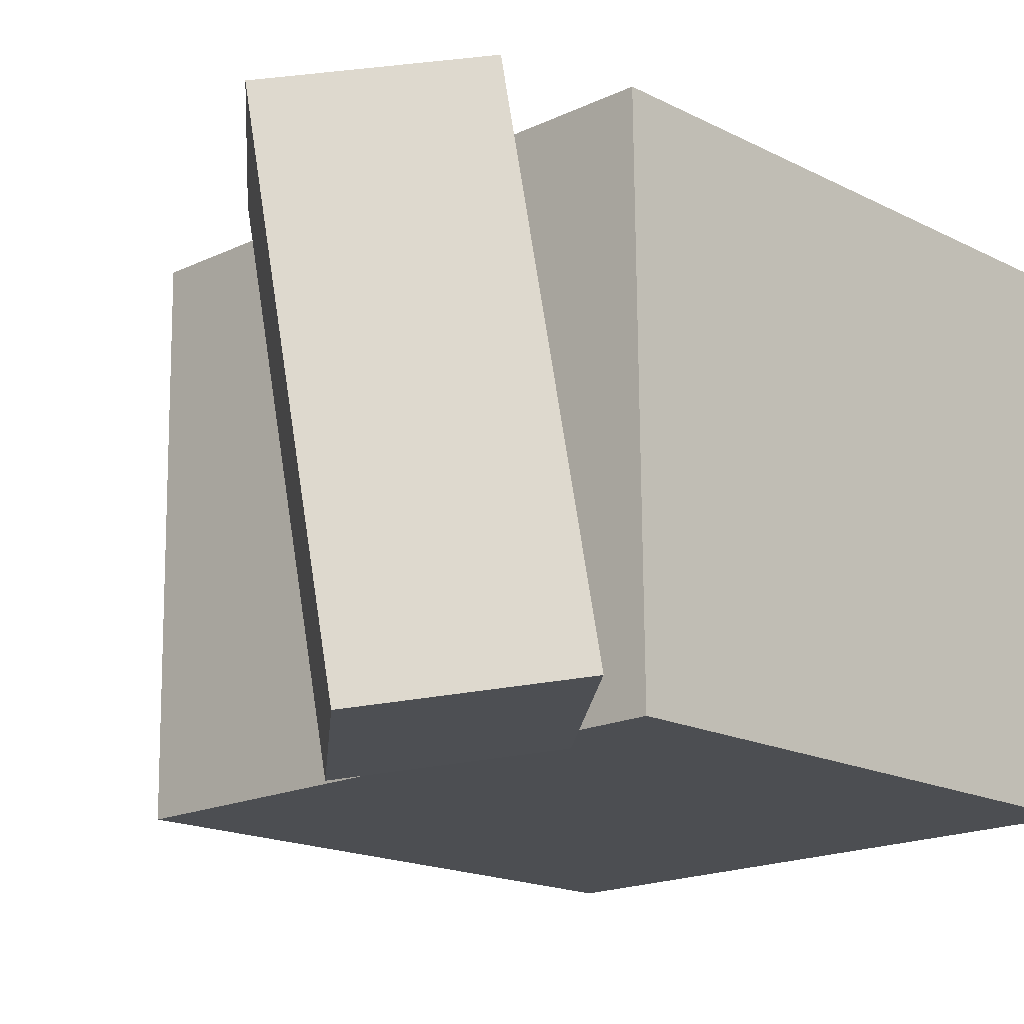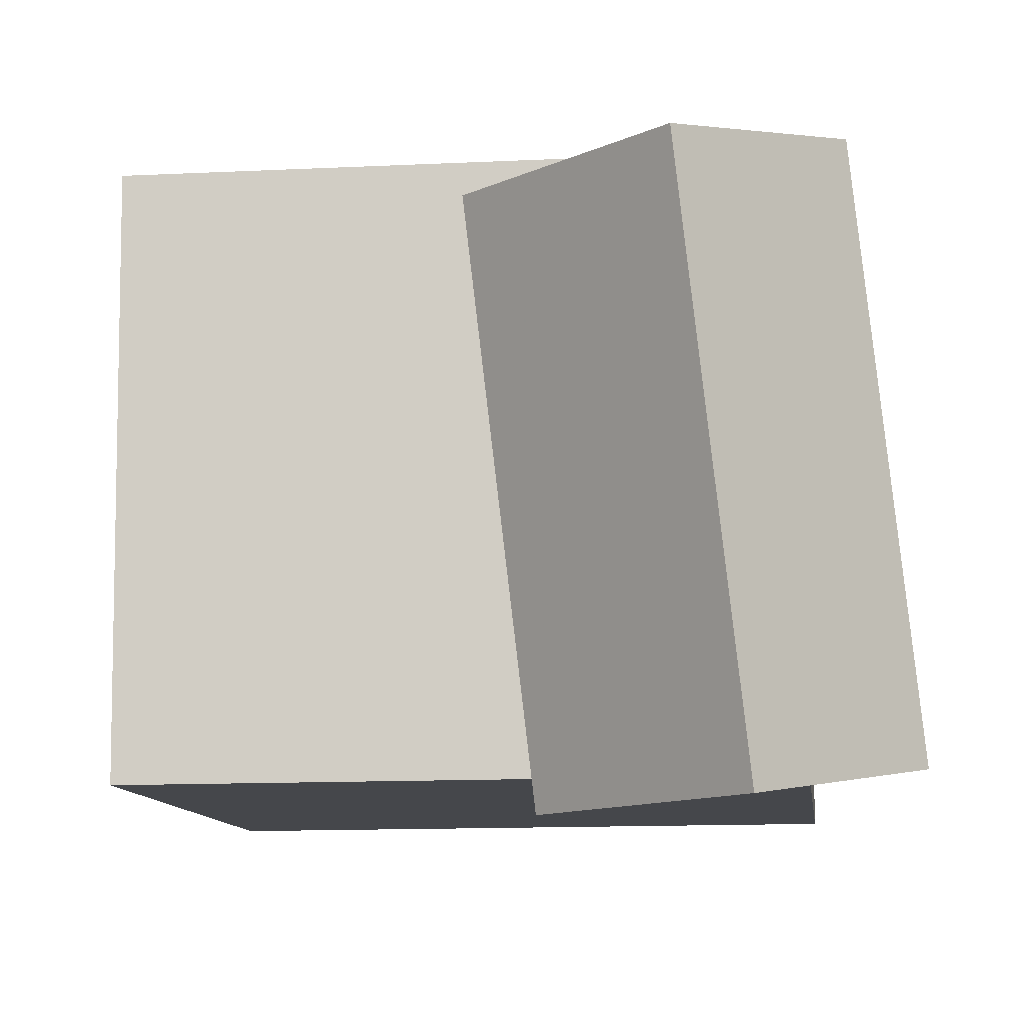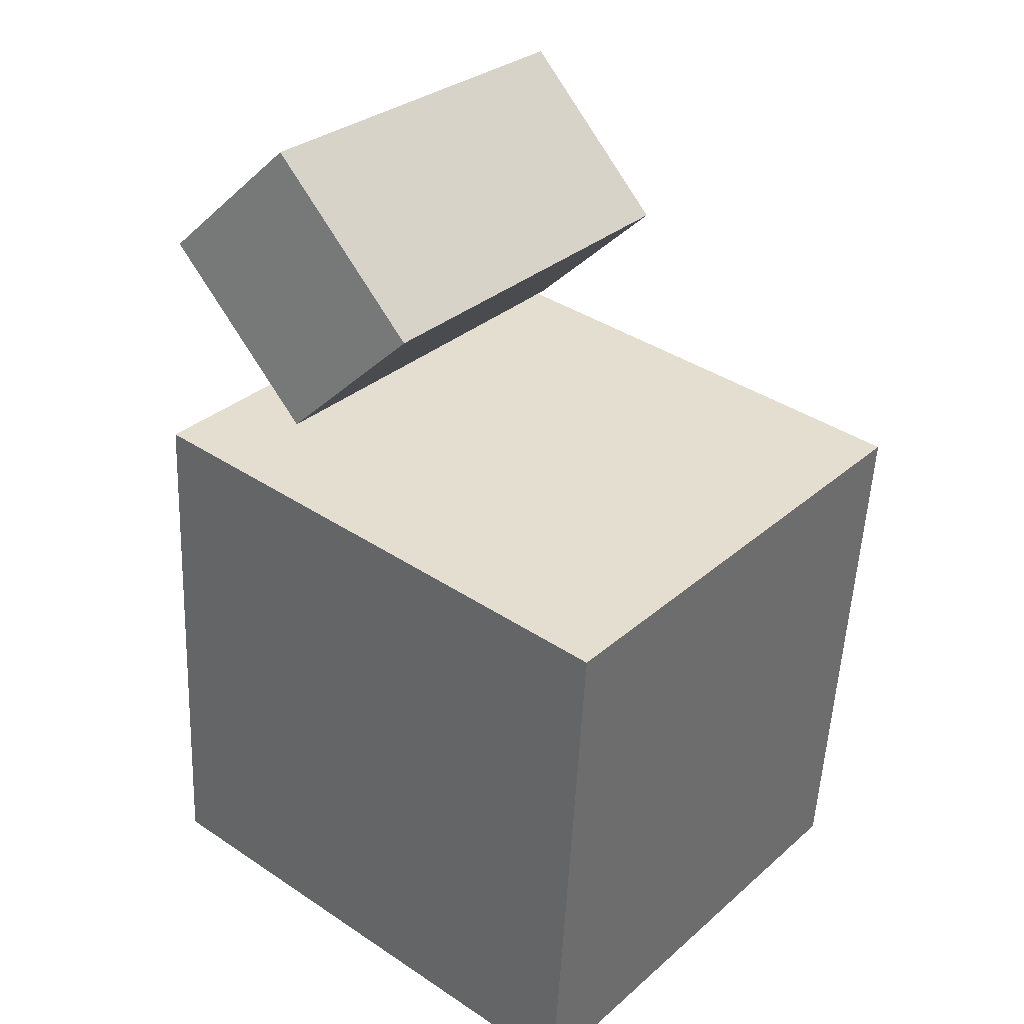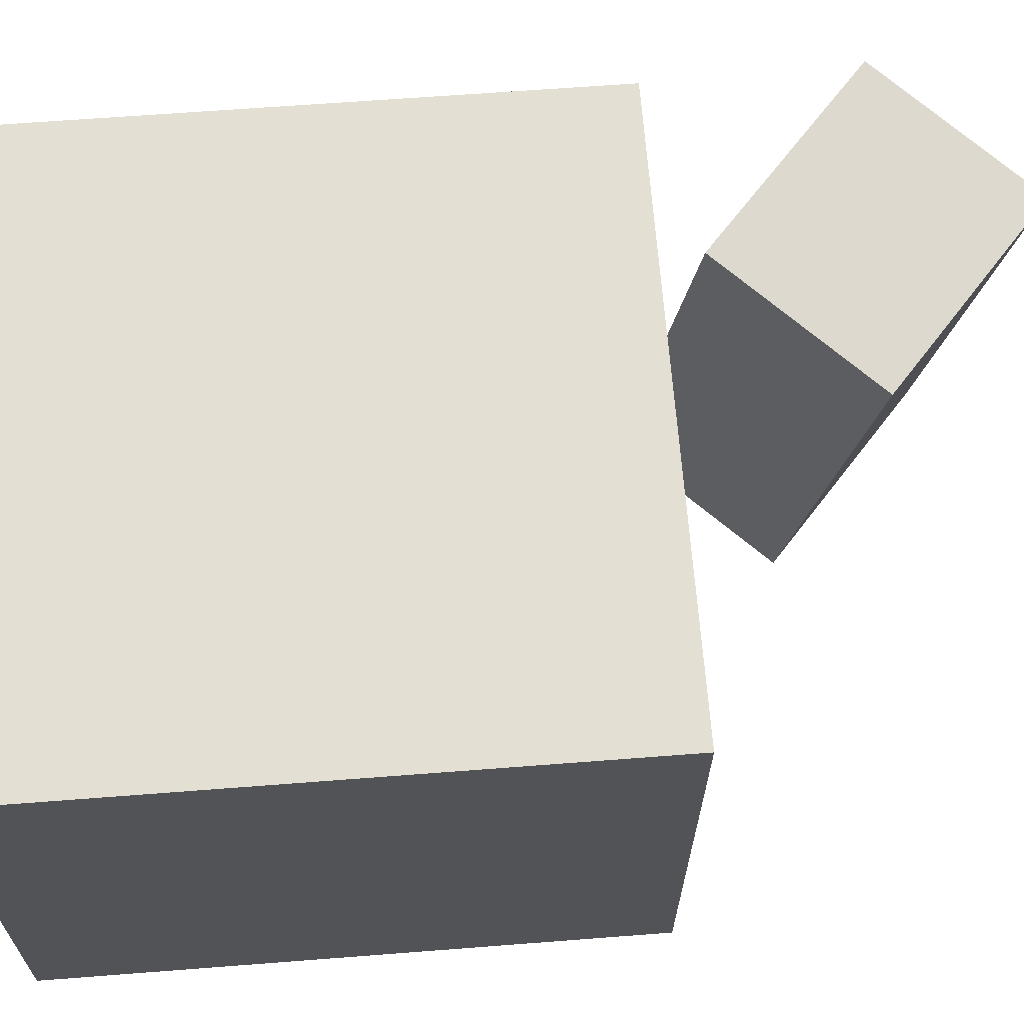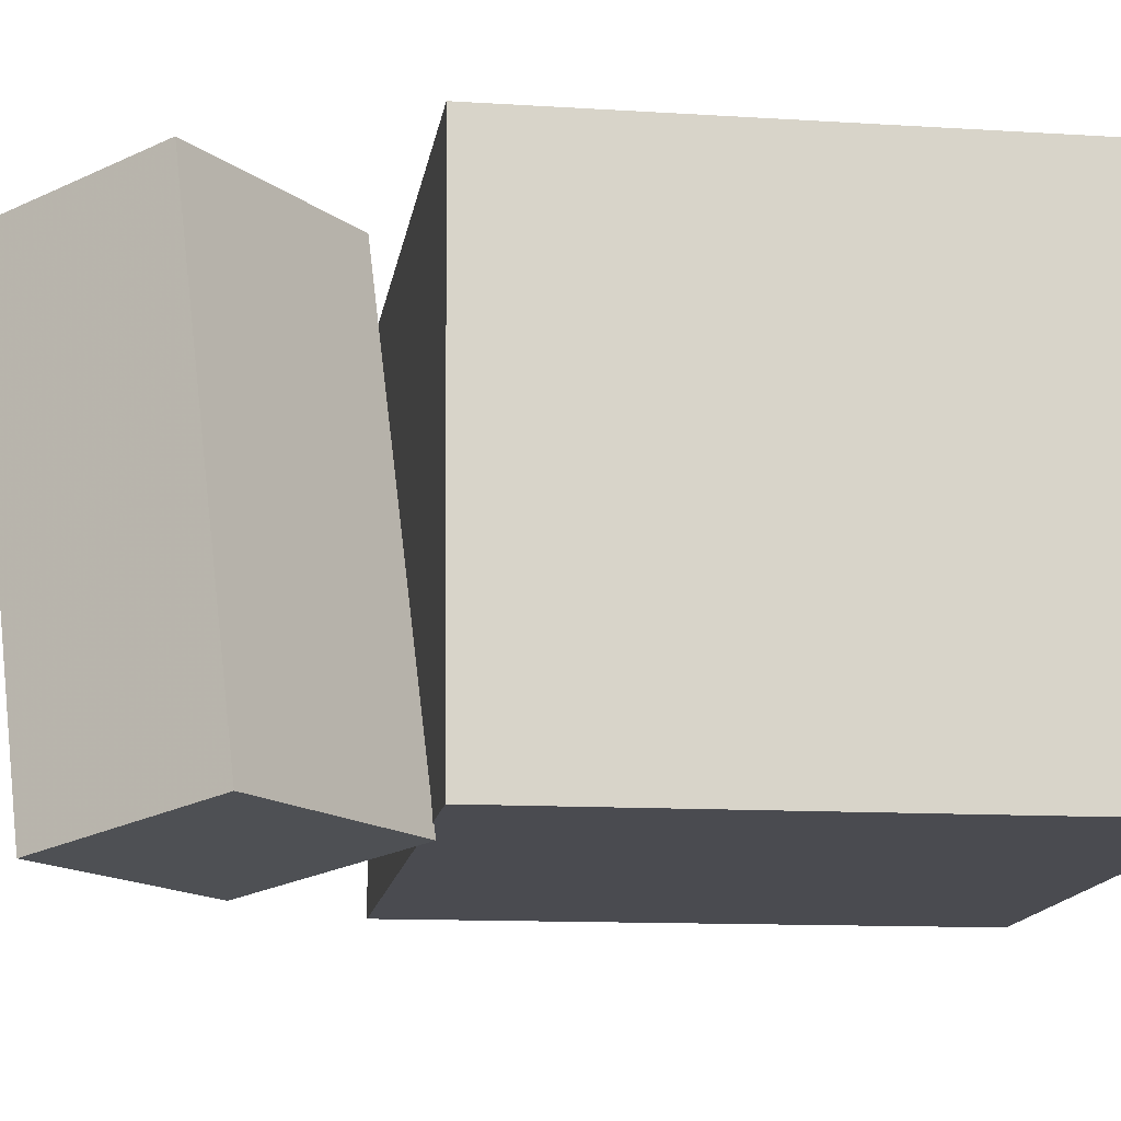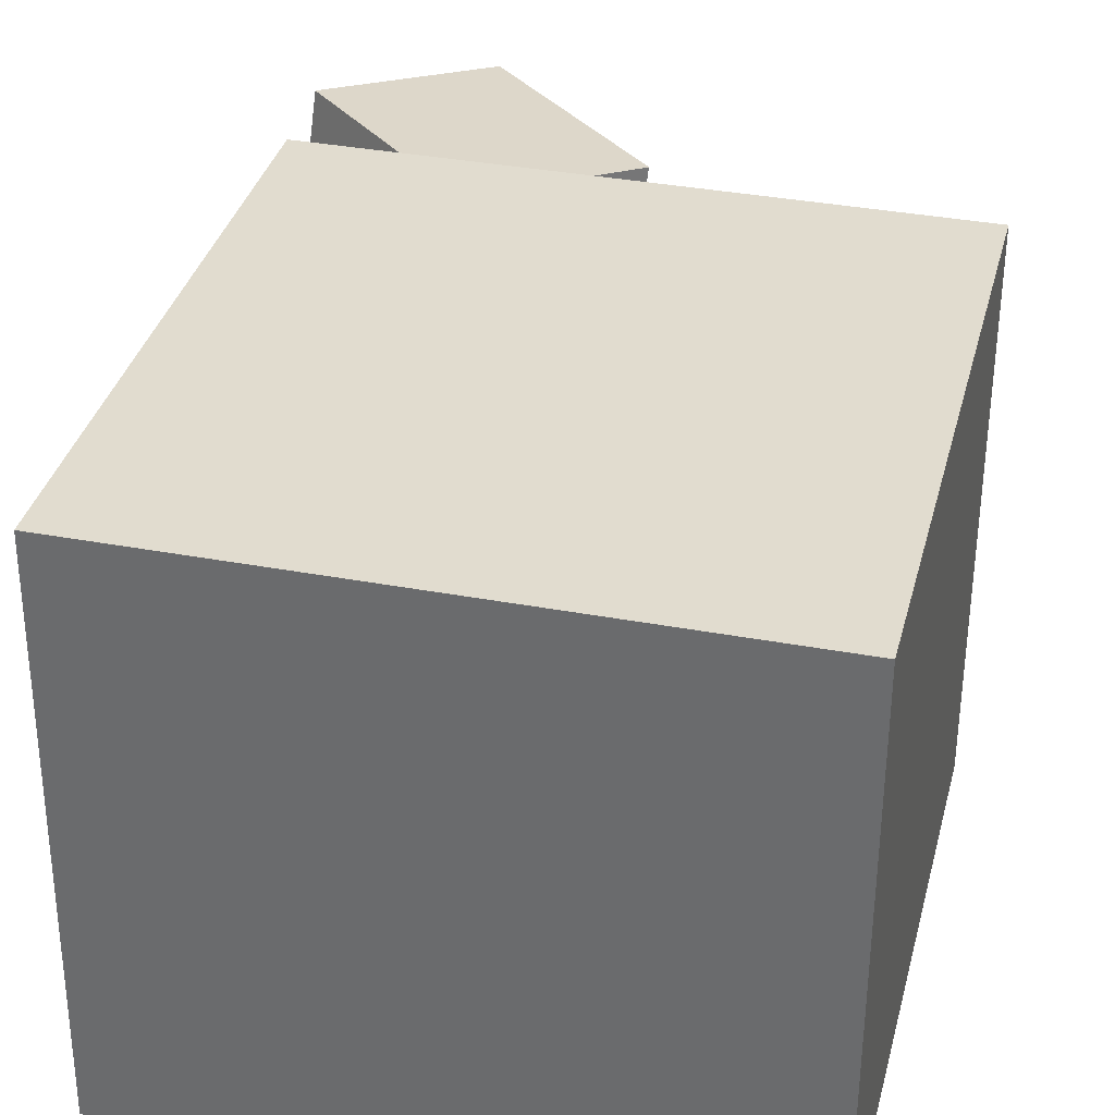
<metadata>
{"format":"obj","ext":"obj","renderer":"f3d","projection":"perspective","resolution":1024,"background":"white","views":[{"elev":-17.2,"azim":-139.7,"up":"+Z"},{"elev":-10.6,"azim":-176.7,"up":"+Z"},{"elev":33.3,"azim":40.3,"up":"+Y"},{"elev":66.8,"azim":82.3,"up":"+Z"},{"elev":-14.3,"azim":-102.0,"up":"+Z"},{"elev":34.8,"azim":10.6,"up":"+Z"}]}
</metadata>
<code>
v 0.288 0.1808 0.2923
v 0.2857 0.1774 -0.1938
v -0.2456 0.2101 0.2947
v -0.2479 0.2067 -0.1914
v 0.2587 -0.3526 0.2962
v 0.2563 -0.356 -0.1899
v -0.2749 -0.3233 0.2986
v -0.2773 -0.3267 -0.1876
f 1.0 7.0 5.0
f 1.0 3.0 7.0
f 1.0 4.0 3.0
f 1.0 2.0 4.0
f 3.0 8.0 7.0
f 3.0 4.0 8.0
f 5.0 7.0 8.0
f 5.0 8.0 6.0
f 1.0 5.0 6.0
f 1.0 6.0 2.0
f 2.0 6.0 8.0
f 2.0 8.0 4.0
v 0.001276 0.3694 0.2136
v -0.04902 0.3246 -0.2298
v -0.149 0.5203 0.2155
v -0.1993 0.4755 -0.228
v -0.1235 0.2448 0.2404
v -0.1738 0.2 -0.2031
v -0.2738 0.3956 0.2422
v -0.3241 0.3509 -0.2013
f 9.0 15.0 13.0
f 9.0 11.0 15.0
f 9.0 12.0 11.0
f 9.0 10.0 12.0
f 11.0 16.0 15.0
f 11.0 12.0 16.0
f 13.0 15.0 16.0
f 13.0 16.0 14.0
f 9.0 13.0 14.0
f 9.0 14.0 10.0
f 10.0 14.0 16.0
f 10.0 16.0 12.0

</code>
